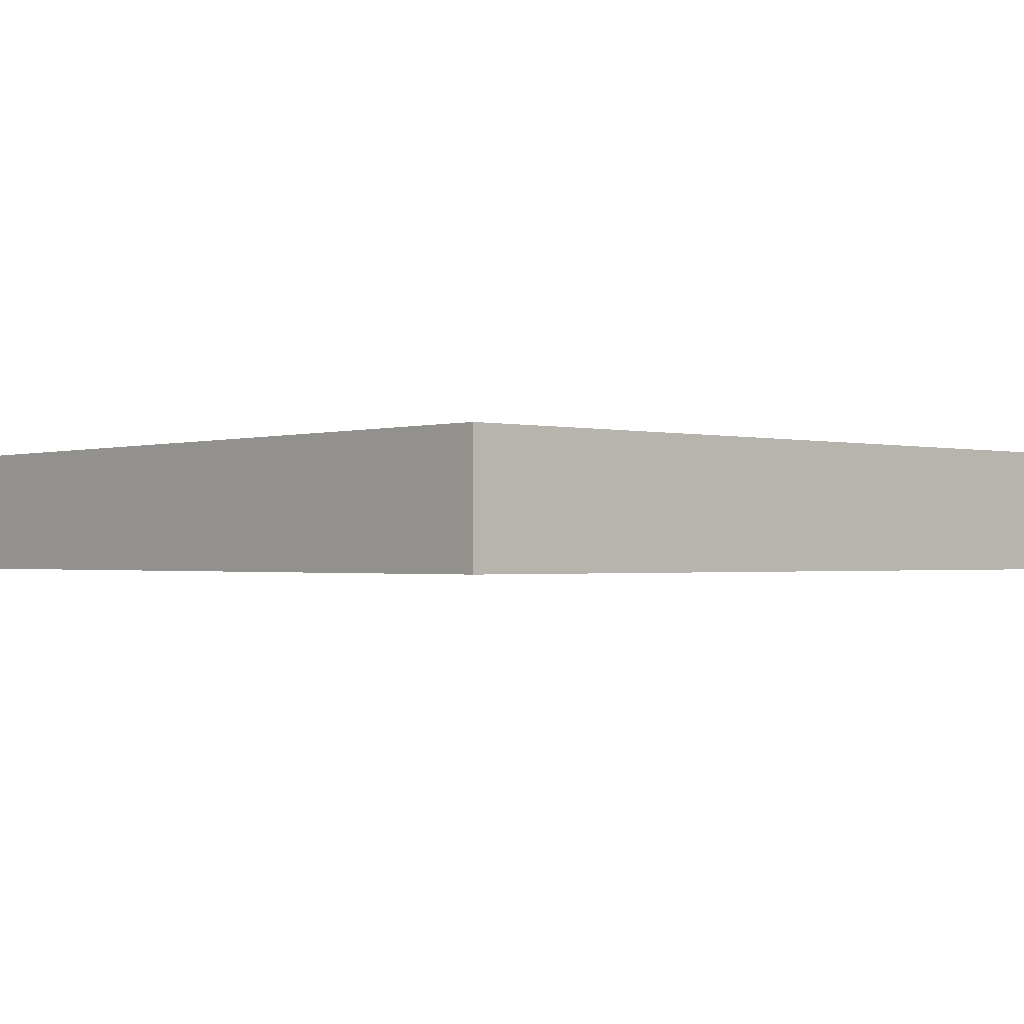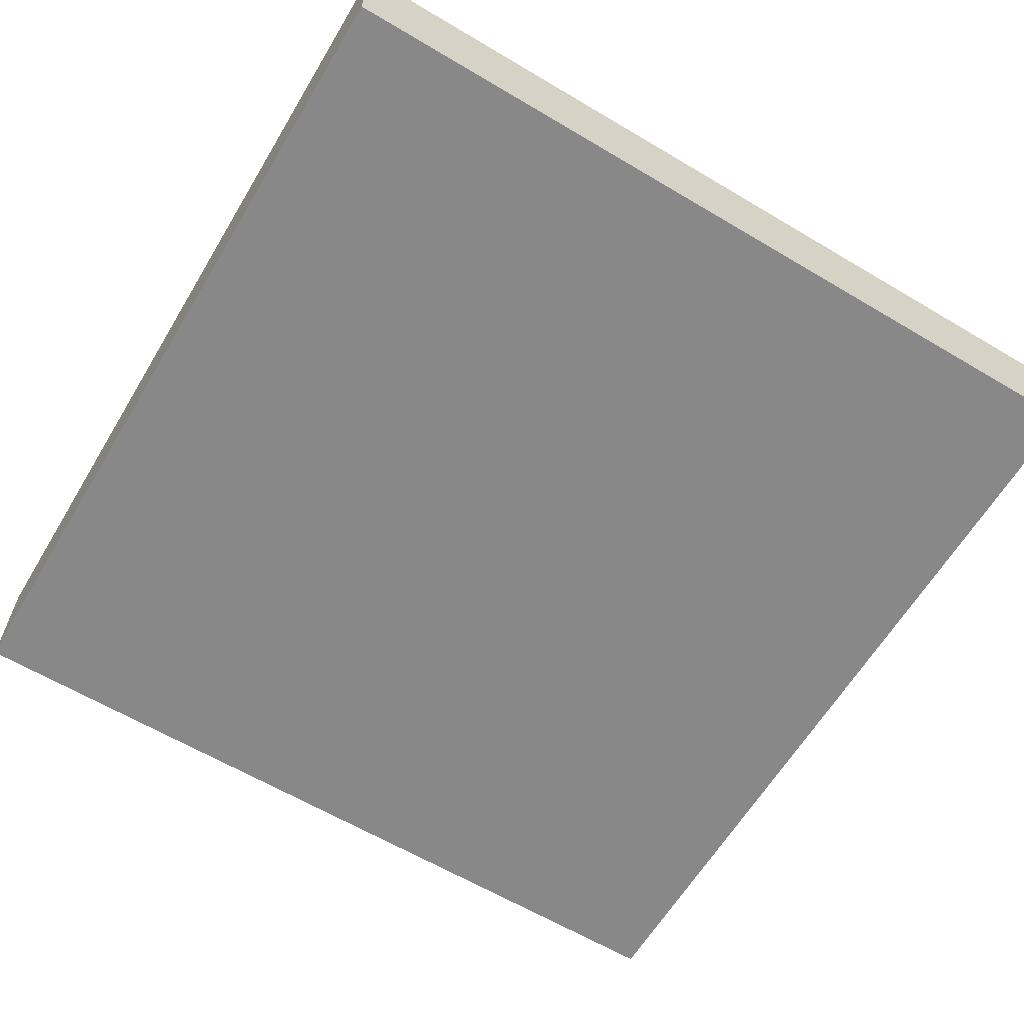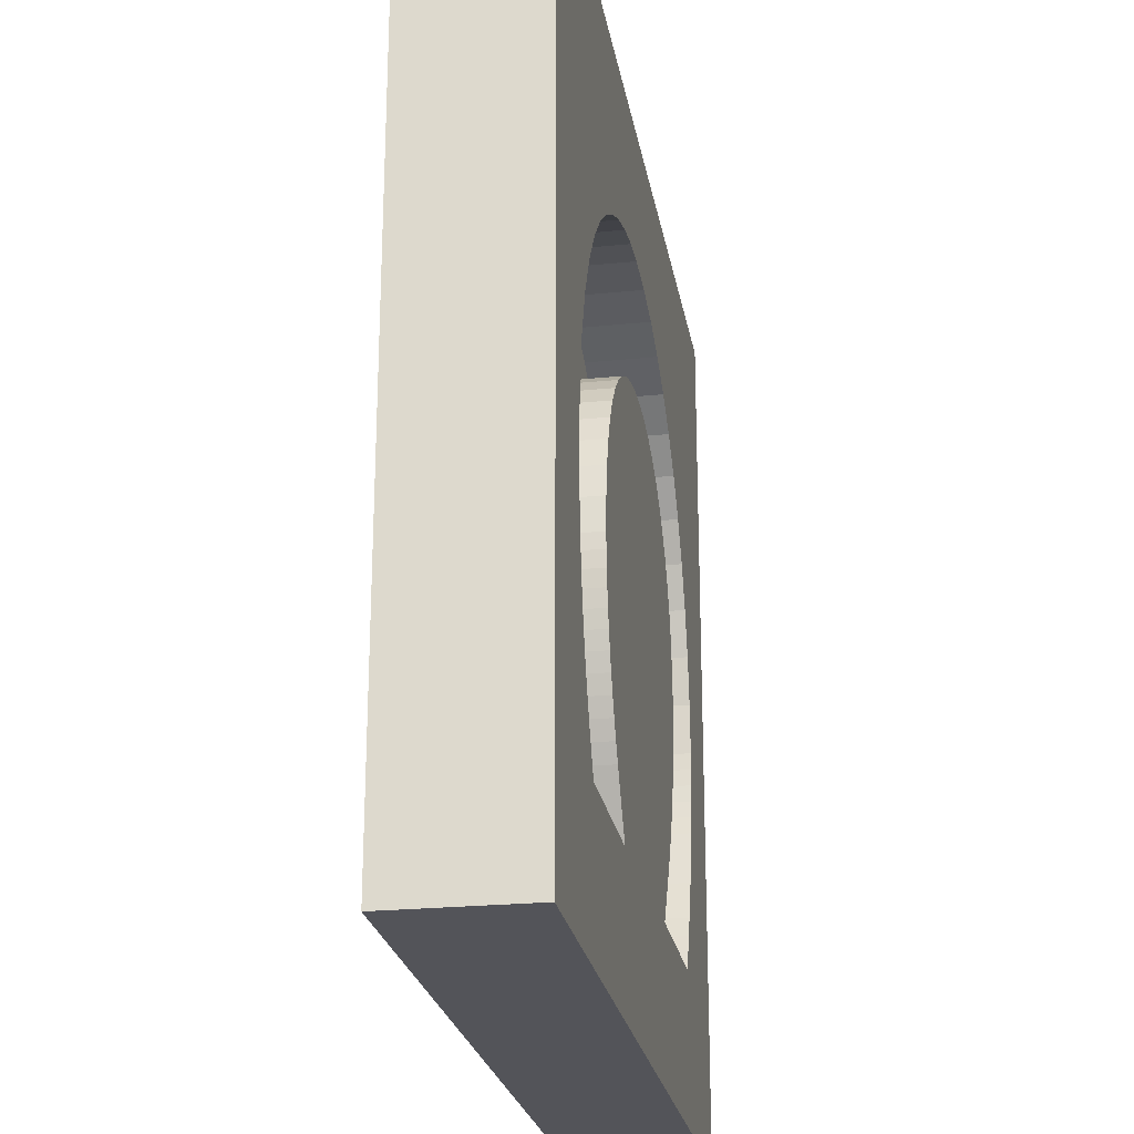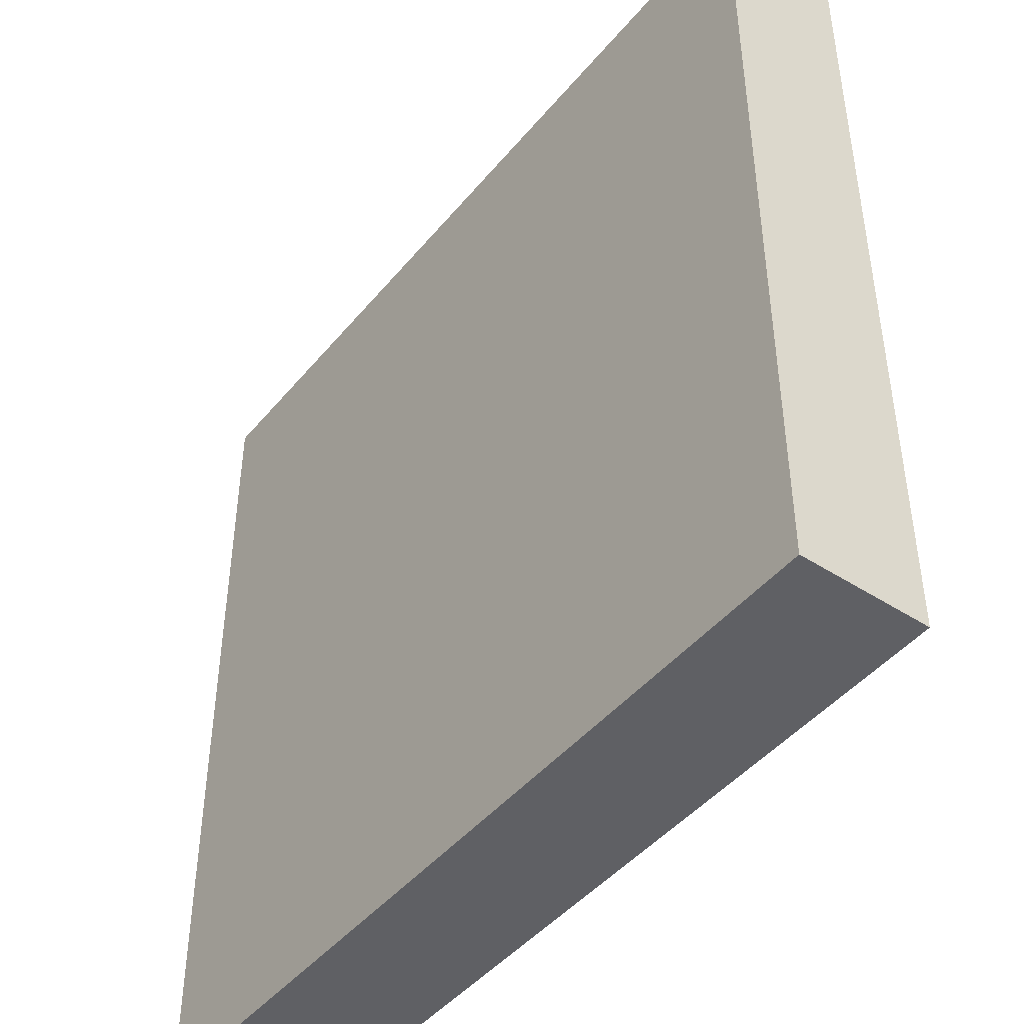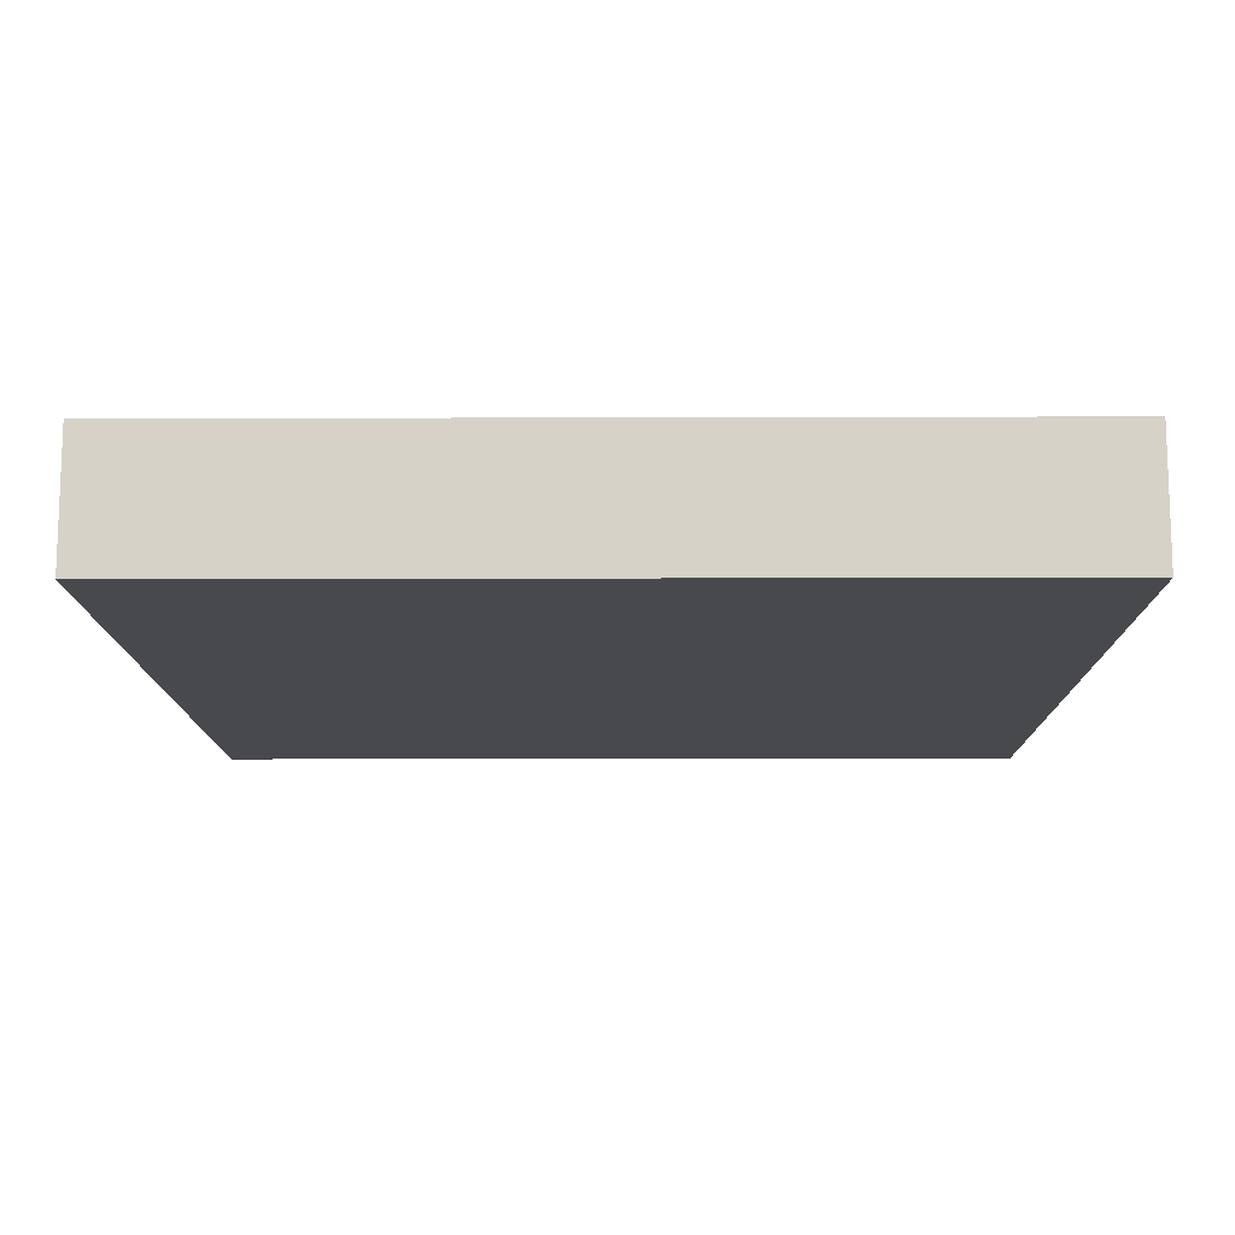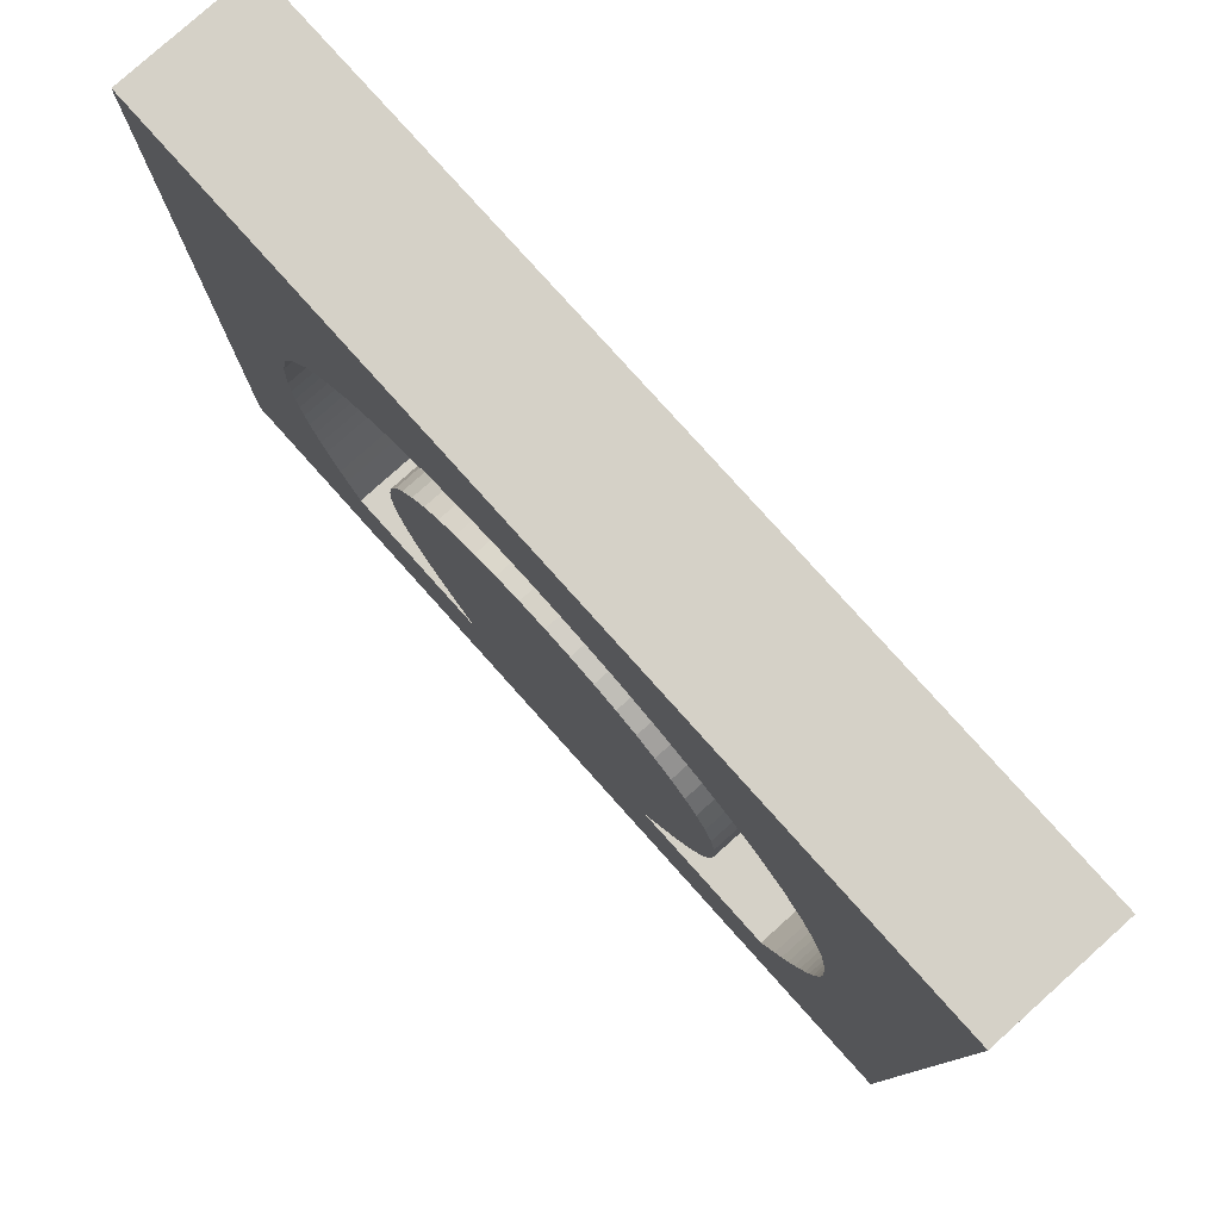
<metadata>
{"format":"obj","ext":"obj","renderer":"f3d","projection":"perspective","resolution":1024,"background":"white","views":[{"elev":-1.1,"azim":-131.9,"up":"+Y"},{"elev":-62.7,"azim":59.0,"up":"+Y"},{"elev":-23.8,"azim":99.6,"up":"+Z"},{"elev":-45.3,"azim":53.1,"up":"+Z"},{"elev":-12.5,"azim":-179.6,"up":"+Y"},{"elev":79.5,"azim":-131.9,"up":"+Z"}]}
</metadata>
<code>
o boardc
v -2 -0.3 2
v -2 0.3 2
v -2 0.3 -2
v -2 -0.3 -2
v 2 0.3 -2
v 2 -0.3 -2
v 2 0.3 2
v 2 -0.3 2
v -1.325 0.3 -1.155
v -1.257 0.3 -1.322
v 1.234 0.3 -1.35
v 1.302 0.3 -1.215
v 1.336 0.3 -1.142
v -1.359 0.3 -1.064
v -1.39 0.3 -0.9768
v 1.368 0.3 -1.068
v 1.397 0.3 -0.9904
v -1.418 0.3 -0.8916
v -1.442 0.3 -0.8085
v 1.424 0.3 -0.9102
v 1.449 0.3 -0.8268
v -1.463 0.3 -0.7274
v -1.481 0.3 -0.6479
v 1.47 0.3 -0.7398
v 1.487 0.3 -0.6491
v -1.495 0.3 -0.5697
v 1.501 0.3 -0.5543
v -1.506 0.3 -0.4927
v -1.514 0.3 -0.4165
v 1.512 0.3 -0.455
v 1.518 0.3 -0.351
v -1.518 0.3 -0.341
v -1.52 0.3 -0.2637
v 1.52 0.3 -0.2393
v 1.503 0.3 0.01808
v -1.507 0.3 -0.03992
v -1.468 0.3 0.1751
v 1.455 0.3 0.2551
v 1.378 0.3 0.4689
v -1.404 0.3 0.3774
v -1.317 0.3 0.5652
v 1.276 0.3 0.6589
v 1.154 0.3 0.8251
v -1.208 0.3 0.737
v -1.079 0.3 0.891
v 1.015 0.3 0.9675
v 0.8629 0.3 1.087
v -0.93 0.3 1.025
v -0.764 0.3 1.139
v 0.7022 0.3 1.183
v 0.5362 0.3 1.256
v -0.5822 0.3 1.229
v -0.3865 0.3 1.296
v 0.3683 0.3 1.309
v 0.2018 0.3 1.34
v -0.1785 0.3 1.336
v 0.04004 0.3 1.35
v 0.8468 0.3 -0.7171
v 0.8205 0.3 -0.7924
v 0.7904 0.3 -0.8676
v 0.7563 0.3 -0.9427
v 0.7184 0.3 -1.017
v 0.6767 0.3 -1.091
v 0.5164 0.3 -1.35
v -0.5507 0.3 -1.322
v -0.6972 0.3 -1.062
v -0.7377 0.3 -0.9842
v -0.7737 0.3 -0.9084
v -0.8054 0.3 -0.8343
v -0.833 0.3 -0.7615
v -0.8566 0.3 -0.6897
v -0.8763 0.3 -0.6187
v -0.8922 0.3 -0.548
v -0.9044 0.3 -0.4774
v -0.9131 0.3 -0.4064
v -0.9183 0.3 -0.3347
v -0.9199 0.3 -0.2642
v -0.9116 0.3 -0.124
v -0.8877 0.3 0.006188
v -0.8492 0.3 0.1277
v -0.7971 0.3 0.2398
v -0.7325 0.3 0.3417
v -0.6562 0.3 0.4327
v -0.5691 0.3 0.5122
v -0.4719 0.3 0.5792
v -0.3654 0.3 0.633
v -0.2502 0.3 0.6726
v -0.1269 0.3 0.6973
v 0.004181 0.3 0.7058
v 0.1378 0.3 0.6975
v 0.2626 0.3 0.6735
v 0.3779 0.3 0.6347
v 0.4834 0.3 0.582
v 0.5788 0.3 0.5161
v 0.6639 0.3 0.4375
v 0.7381 0.3 0.3467
v 0.8009 0.3 0.244
v 0.8513 0.3 0.1297
v 0.8887 0.3 0.004272
v 0.9119 0.3 -0.1319
v 0.9199 0.3 -0.2795
v 0.9179 0.3 -0.3487
v 0.9118 0.3 -0.4207
v 0.9016 0.3 -0.4937
v 0.8873 0.3 -0.5676
v 0.8691 0.3 -0.6421
v -1.507 -0.02 -0.03992
v -1.518 -0.02 -0.341
v -1.52 -0.02 -0.2637
v -1.514 -0.02 -0.4165
v -1.506 -0.02 -0.4927
v -1.468 -0.02 0.1751
v -1.495 -0.02 -0.5697
v -1.481 -0.02 -0.6479
v -1.463 -0.02 -0.7274
v -1.404 -0.02 0.3774
v -1.442 -0.02 -0.8085
v -1.418 -0.02 -0.8916
v -1.39 -0.02 -0.9768
v -1.317 -0.02 0.5652
v -1.359 -0.02 -1.064
v -1.325 -0.02 -1.155
v -1.257 -0.02 -1.322
v -1.208 -0.02 0.737
v -0.8763 -0.02 -0.6187
v -0.8566 -0.02 -0.6897
v -0.833 -0.02 -0.7615
v -0.8054 -0.02 -0.8343
v -0.7737 -0.02 -0.9084
v -0.7377 -0.02 -0.9842
v -0.6972 -0.02 -1.062
v -0.5507 -0.02 -1.322
v -1.079 -0.02 0.891
v -0.9044 -0.02 -0.4774
v -0.8922 -0.02 -0.548
v -0.93 -0.02 1.025
v -0.9199 -0.02 -0.2642
v -0.9183 -0.02 -0.3347
v -0.9131 -0.02 -0.4064
v -0.764 -0.02 1.139
v -0.9116 -0.02 -0.124
v -0.8877 -0.02 0.006188
v -0.8492 -0.02 0.1277
v -0.7971 -0.02 0.2398
v -0.7325 -0.02 0.3417
v -0.5822 -0.02 1.229
v -0.6562 -0.02 0.4327
v -0.5691 -0.02 0.5122
v -0.3865 -0.02 1.296
v -0.4719 -0.02 0.5792
v -0.3654 -0.02 0.633
v -0.1785 -0.02 1.336
v -0.2502 -0.02 0.6726
v -0.1269 -0.02 0.6973
v 0.04004 -0.02 1.35
v 0.004181 -0.02 0.7058
v 0.1378 -0.02 0.6975
v 0.2018 -0.02 1.34
v 0.2626 -0.02 0.6735
v 0.3683 -0.02 1.309
v 0.3779 -0.02 0.6347
v 0.5362 -0.02 1.256
v 0.4834 -0.02 0.582
v 0.5788 -0.02 0.5161
v 0.6767 -0.02 -1.091
v 1.234 -0.02 -1.35
v 0.5164 -0.02 -1.35
v 0.7022 -0.02 1.183
v 0.6639 -0.02 0.4375
v 0.7381 -0.02 0.3467
v 0.7184 -0.02 -1.017
v 0.8629 -0.02 1.087
v 0.7563 -0.02 -0.9427
v 0.8009 -0.02 0.244
v 0.7904 -0.02 -0.8676
v 0.8205 -0.02 -0.7924
v 0.8513 -0.02 0.1297
v 0.8468 -0.02 -0.7171
v 0.8691 -0.02 -0.6421
v 0.8887 -0.02 0.004272
v 1.015 -0.02 0.9675
v 0.8873 -0.02 -0.5676
v 0.9016 -0.02 -0.4937
v 0.9119 -0.02 -0.1319
v 0.9118 -0.02 -0.4207
v 0.9179 -0.02 -0.3487
v 0.9199 -0.02 -0.2795
v 1.154 -0.02 0.8251
v 1.276 -0.02 0.6589
v 1.302 -0.02 -1.215
v 1.378 -0.02 0.4689
v 1.336 -0.02 -1.142
v 1.368 -0.02 -1.068
v 1.397 -0.02 -0.9904
v 1.455 -0.02 0.2551
v 1.424 -0.02 -0.9102
v 1.449 -0.02 -0.8268
v 1.47 -0.02 -0.7398
v 1.503 -0.02 0.01808
v 1.487 -0.02 -0.6491
v 1.501 -0.02 -0.5543
v 1.512 -0.02 -0.455
v 1.52 -0.02 -0.2393
v 1.518 -0.02 -0.351
f 1 2 3
f 1 3 4
f 4 3 5
f 4 5 6
f 6 5 7
f 6 7 8
f 8 7 2
f 8 2 1
f 4 6 8
f 4 8 1
f 9 10 3
f 5 11 12
f 5 12 13
f 14 9 3
f 15 14 3
f 5 13 16
f 5 16 17
f 18 15 3
f 19 18 3
f 5 17 20
f 5 20 21
f 22 19 3
f 23 22 3
f 5 21 24
f 5 24 25
f 23 3 2
f 26 23 2
f 7 5 25
f 7 25 27
f 28 26 2
f 29 28 2
f 7 27 30
f 7 30 31
f 32 29 2
f 33 32 2
f 7 31 34
f 7 34 35
f 36 33 2
f 37 36 2
f 7 35 38
f 7 38 39
f 40 37 2
f 41 40 2
f 7 39 42
f 7 42 43
f 44 41 2
f 45 44 2
f 7 43 46
f 7 46 47
f 48 45 2
f 49 48 2
f 7 47 50
f 7 50 51
f 52 49 2
f 53 52 2
f 7 51 54
f 7 54 55
f 53 2 7
f 56 53 7
f 7 55 57
f 7 57 56
f 58 59 60
f 60 61 62
f 62 63 64
f 64 11 5
f 5 3 10
f 65 66 67
f 5 10 65
f 60 62 64
f 64 5 65
f 65 67 68
f 68 69 70
f 70 71 72
f 72 73 74
f 74 75 76
f 76 77 78
f 78 79 80
f 80 81 82
f 82 83 84
f 84 85 86
f 86 87 88
f 88 89 90
f 90 91 92
f 92 93 94
f 94 95 96
f 96 97 98
f 98 99 100
f 100 101 102
f 102 103 104
f 104 105 106
f 106 58 60
f 60 64 65
f 65 68 70
f 70 72 74
f 74 76 78
f 78 80 82
f 82 84 86
f 86 88 90
f 90 92 94
f 94 96 98
f 98 100 102
f 102 104 106
f 106 60 65
f 65 70 74
f 74 78 82
f 82 86 90
f 90 94 98
f 98 102 106
f 106 65 74
f 74 82 90
f 90 98 106
f 74 90 106
f 107 108 109
f 107 110 108
f 107 111 110
f 112 111 107
f 112 113 111
f 112 114 113
f 112 115 114
f 116 115 112
f 116 117 115
f 116 118 117
f 116 119 118
f 120 119 116
f 120 121 119
f 120 122 121
f 120 123 122
f 124 123 120
f 124 125 123
f 125 126 123
f 126 127 123
f 127 128 123
f 128 129 123
f 129 130 123
f 130 131 123
f 131 132 123
f 133 134 124
f 134 135 124
f 135 125 124
f 136 137 133
f 137 138 133
f 138 139 133
f 139 134 133
f 140 141 136
f 141 137 136
f 140 142 141
f 140 143 142
f 140 144 143
f 140 145 144
f 146 145 140
f 146 147 145
f 146 148 147
f 149 148 146
f 149 150 148
f 149 151 150
f 152 151 149
f 152 153 151
f 152 154 153
f 155 154 152
f 155 156 154
f 155 157 156
f 158 157 155
f 158 159 157
f 160 159 158
f 160 161 159
f 162 161 160
f 162 163 161
f 162 164 163
f 165 166 167
f 168 164 162
f 168 169 164
f 168 170 169
f 171 166 165
f 172 170 168
f 173 166 171
f 172 174 170
f 175 166 173
f 176 166 175
f 172 177 174
f 178 166 176
f 179 166 178
f 172 180 177
f 181 180 172
f 182 166 179
f 183 166 182
f 181 184 180
f 185 166 183
f 186 166 185
f 181 187 184
f 187 166 186
f 181 166 187
f 188 166 181
f 189 166 188
f 189 190 166
f 191 190 189
f 191 192 190
f 191 193 192
f 191 194 193
f 195 194 191
f 195 196 194
f 195 197 196
f 195 198 197
f 199 198 195
f 199 200 198
f 199 201 200
f 199 202 201
f 203 202 199
f 203 204 202
f 131 130 67
f 131 67 66
f 130 129 68
f 130 68 67
f 129 128 69
f 129 69 68
f 128 127 70
f 128 70 69
f 127 126 71
f 127 71 70
f 126 125 72
f 126 72 71
f 125 135 73
f 125 73 72
f 135 134 74
f 135 74 73
f 134 139 75
f 134 75 74
f 139 138 76
f 139 76 75
f 138 137 77
f 138 77 76
f 137 141 78
f 137 78 77
f 141 142 79
f 141 79 78
f 142 143 80
f 142 80 79
f 143 144 81
f 143 81 80
f 144 145 82
f 144 82 81
f 145 147 83
f 145 83 82
f 83 147 148
f 83 148 84
f 84 148 150
f 84 150 85
f 85 150 151
f 85 151 86
f 86 151 153
f 86 153 87
f 87 153 154
f 87 154 88
f 88 154 156
f 88 156 89
f 89 156 157
f 89 157 90
f 90 157 159
f 90 159 91
f 91 159 161
f 91 161 92
f 92 161 163
f 92 163 93
f 93 163 164
f 93 164 94
f 94 164 169
f 94 169 95
f 95 169 170
f 95 170 96
f 96 170 174
f 96 174 97
f 97 174 177
f 97 177 98
f 98 177 180
f 98 180 99
f 99 180 184
f 99 184 100
f 100 184 187
f 100 187 101
f 101 187 186
f 101 186 102
f 102 186 185
f 102 185 103
f 103 185 183
f 103 183 104
f 104 183 182
f 104 182 105
f 105 182 179
f 105 179 106
f 106 179 178
f 106 178 58
f 58 178 176
f 58 176 59
f 59 176 175
f 59 175 60
f 60 175 173
f 60 173 61
f 61 173 171
f 61 171 62
f 62 171 165
f 62 165 63
f 63 165 167
f 63 167 64
f 64 167 166
f 64 166 11
f 166 190 12
f 166 12 11
f 190 192 13
f 190 13 12
f 192 193 16
f 192 16 13
f 193 194 17
f 193 17 16
f 194 196 20
f 194 20 17
f 196 197 21
f 196 21 20
f 197 198 24
f 197 24 21
f 198 200 25
f 198 25 24
f 200 201 27
f 200 27 25
f 201 202 30
f 201 30 27
f 202 204 31
f 202 31 30
f 204 203 34
f 204 34 31
f 203 199 35
f 203 35 34
f 199 195 38
f 199 38 35
f 195 191 39
f 195 39 38
f 191 189 42
f 191 42 39
f 189 188 43
f 189 43 42
f 188 181 46
f 188 46 43
f 181 172 47
f 181 47 46
f 172 168 50
f 172 50 47
f 168 162 51
f 168 51 50
f 162 160 54
f 162 54 51
f 160 158 55
f 160 55 54
f 158 155 57
f 158 57 55
f 155 152 56
f 155 56 57
f 152 149 53
f 152 53 56
f 149 146 52
f 149 52 53
f 146 140 49
f 146 49 52
f 140 136 48
f 140 48 49
f 136 133 45
f 136 45 48
f 45 133 124
f 45 124 44
f 44 124 120
f 44 120 41
f 41 120 116
f 41 116 40
f 40 116 112
f 40 112 37
f 37 112 107
f 37 107 36
f 36 107 109
f 36 109 33
f 33 109 108
f 33 108 32
f 32 108 110
f 32 110 29
f 29 110 111
f 29 111 28
f 28 111 113
f 28 113 26
f 26 113 114
f 26 114 23
f 23 114 115
f 23 115 22
f 22 115 117
f 22 117 19
f 19 117 118
f 19 118 18
f 18 118 119
f 18 119 15
f 15 119 121
f 15 121 14
f 14 121 122
f 14 122 9
f 9 122 123
f 9 123 10
f 10 123 132
f 10 132 65
f 132 131 66
f 132 66 65

</code>
